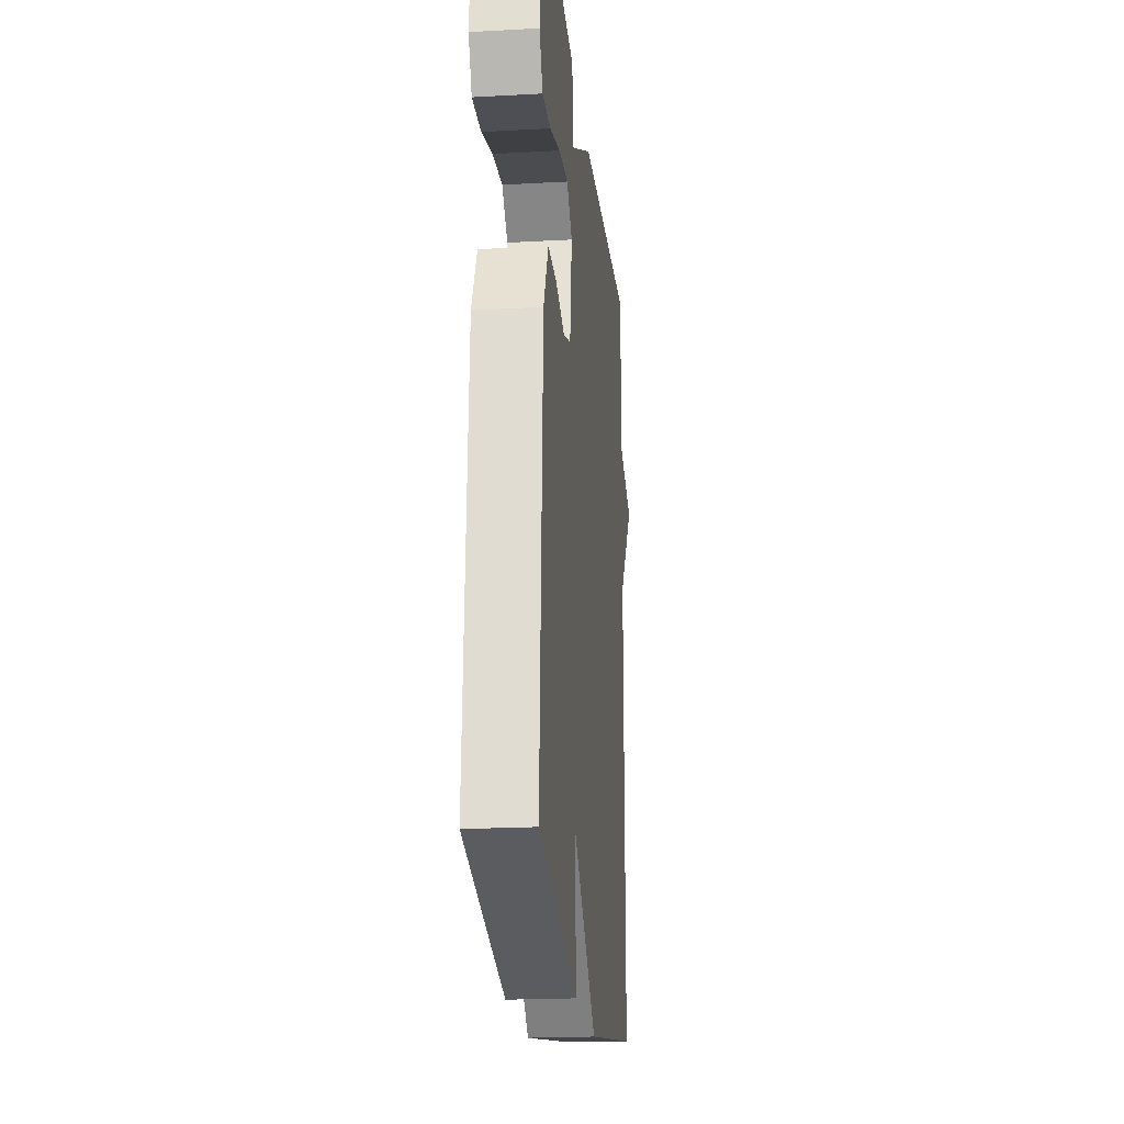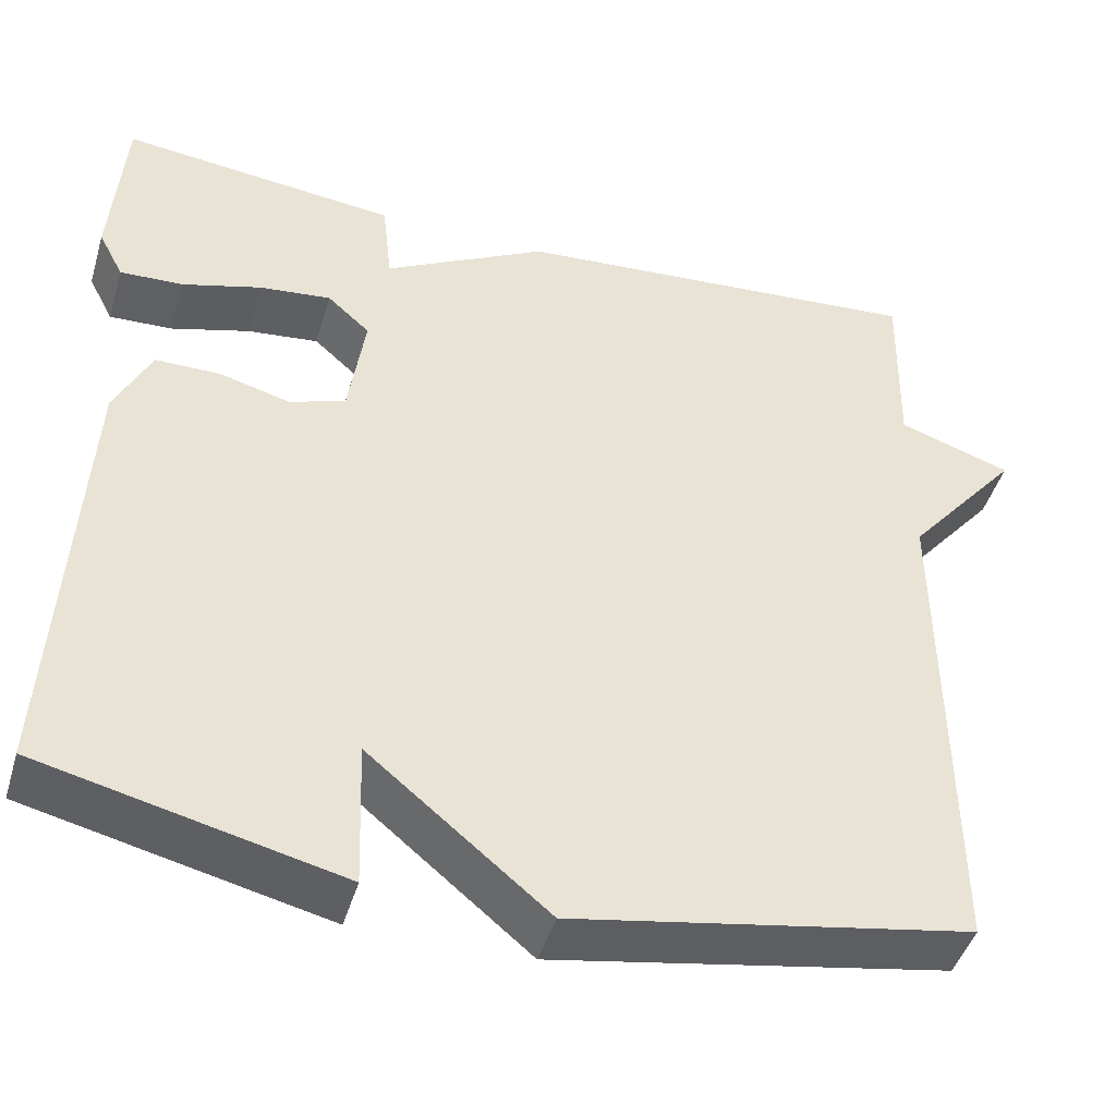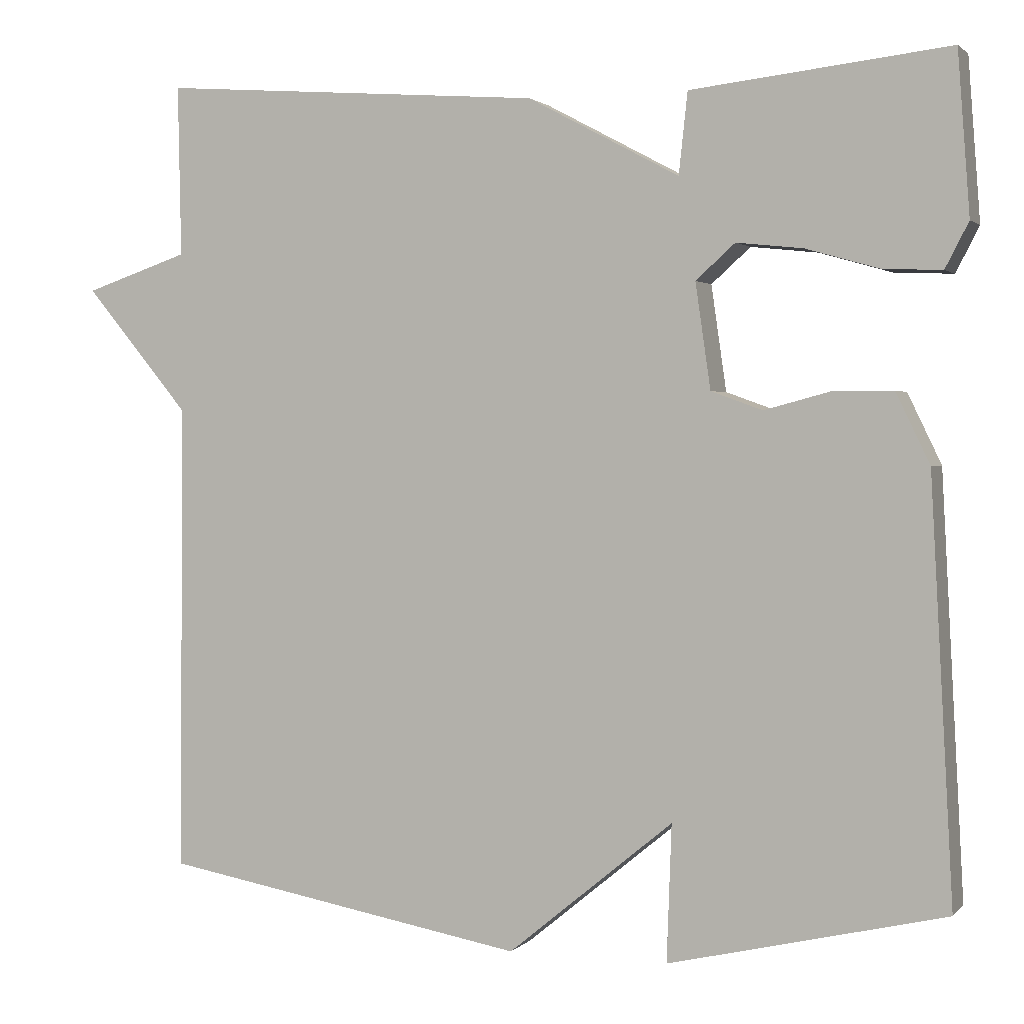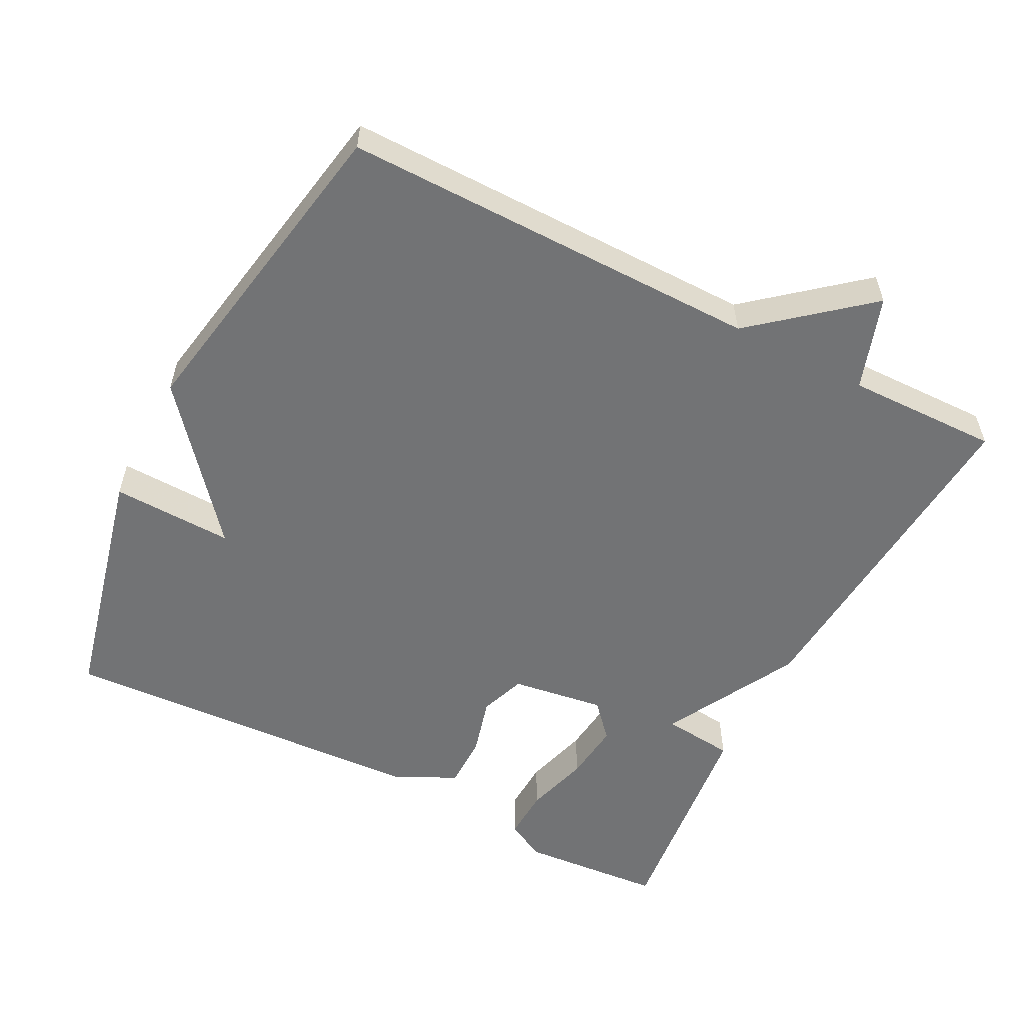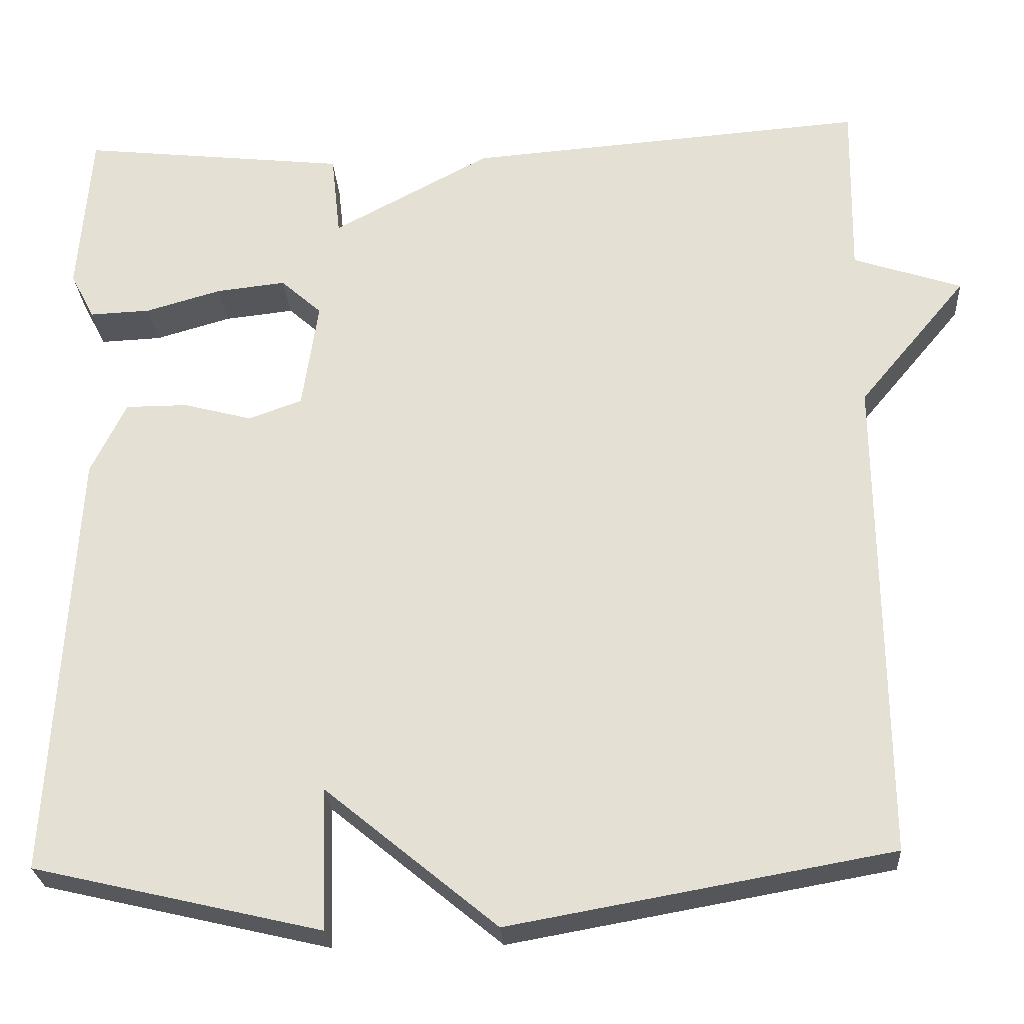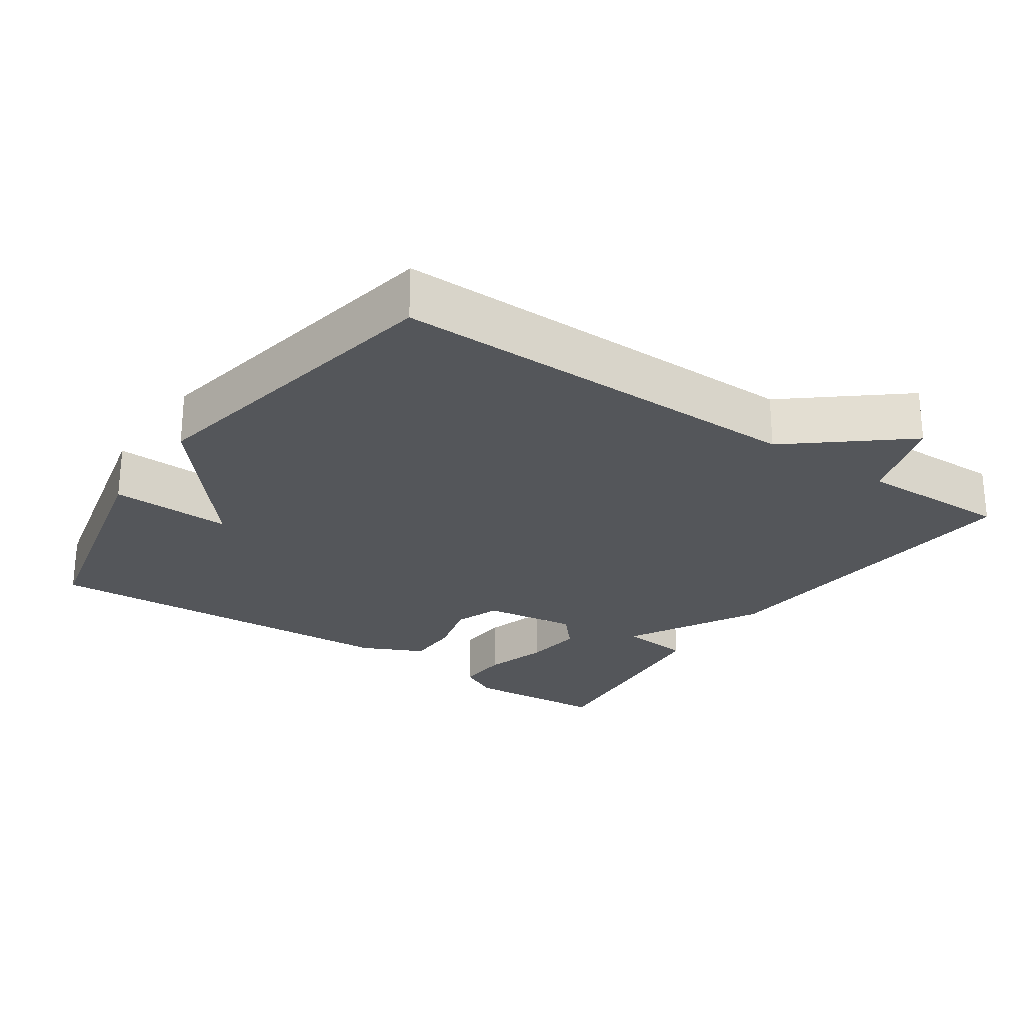
<metadata>
{"format":"obj","ext":"obj","renderer":"f3d","projection":"perspective","resolution":1024,"background":"white","views":[{"elev":-20.8,"azim":95.7,"up":"+Z"},{"elev":-45.2,"azim":163.6,"up":"+Z"},{"elev":1.8,"azim":20.4,"up":"+Z"},{"elev":-55.8,"azim":-117.3,"up":"+Y"},{"elev":-26.3,"azim":-176.3,"up":"+Z"},{"elev":-25.3,"azim":-124.7,"up":"+Y"}]}
</metadata>
<code>
v -0.5 0.07 -0.5
v -0.496 0.07 0.087
v -0.626 0.07 0.243
v -0.496 0.07 0.287
v -0.5 0.07 0.5
v -0.02 0.07 0.464
v 0.169 0.07 0.363
v 0.18 0.07 0.464
v 0.5 0.07 0.5
v 0.515 0.07 0.3
v 0.486 0.07 0.244
v 0.413 0.07 0.247
v 0.322 0.07 0.273
v 0.239 0.07 0.282
v 0.19 0.07 0.238
v 0.209 0.07 0.107
v 0.273 0.07 0.084
v 0.355 0.07 0.106
v 0.43 0.07 0.106
v 0.472 0.07 0.019
v 0.5 0.07 -0.5
v 0.156 0.07 -0.581
v 0.162 0.07 -0.411
v -0.044 0.07 -0.581
v -0.5 0 -0.5
v -0.496 0 0.087
v -0.626 0 0.243
v -0.496 0 0.287
v -0.5 0 0.5
v -0.02 0 0.464
v 0.169 0 0.363
v 0.18 0 0.464
v 0.5 0 0.5
v 0.515 0 0.3
v 0.486 0 0.244
v 0.413 0 0.247
v 0.322 0 0.273
v 0.239 0 0.282
v 0.19 0 0.238
v 0.209 0 0.107
v 0.273 0 0.084
v 0.355 0 0.106
v 0.43 0 0.106
v 0.472 0 0.019
v 0.5 0 -0.5
v 0.156 0 -0.581
v 0.162 0 -0.411
v -0.044 0 -0.581
f 23 24 1 2
f 21 22 23
f 20 21 23
f 19 20 23
f 18 19 23
f 17 18 23
f 2 3 4
f 23 2 4
f 17 23 4
f 16 17 4
f 5 6 7
f 4 5 7
f 16 4 7
f 15 16 7
f 14 15 7 8
f 8 9 10
f 14 8 10
f 13 14 10
f 10 11 12 13
f 26 25 48 47
f 47 46 45
f 47 45 44
f 47 44 43
f 47 43 42
f 47 42 41
f 28 27 26
f 28 26 47
f 28 47 41
f 28 41 40
f 31 30 29
f 31 29 28
f 31 28 40
f 31 40 39
f 32 31 39 38
f 34 33 32
f 34 32 38
f 34 38 37
f 37 36 35 34
f 1 25 26 2
f 2 26 27 3
f 3 27 28 4
f 4 28 29 5
f 5 29 30 6
f 6 30 31 7
f 7 31 32 8
f 8 32 33 9
f 9 33 34 10
f 10 34 35 11
f 11 35 36 12
f 12 36 37 13
f 13 37 38 14
f 14 38 39 15
f 15 39 40 16
f 16 40 41 17
f 17 41 42 18
f 18 42 43 19
f 19 43 44 20
f 20 44 45 21
f 21 45 46 22
f 22 46 47 23
f 23 47 48 24
f 24 48 25 1

</code>
